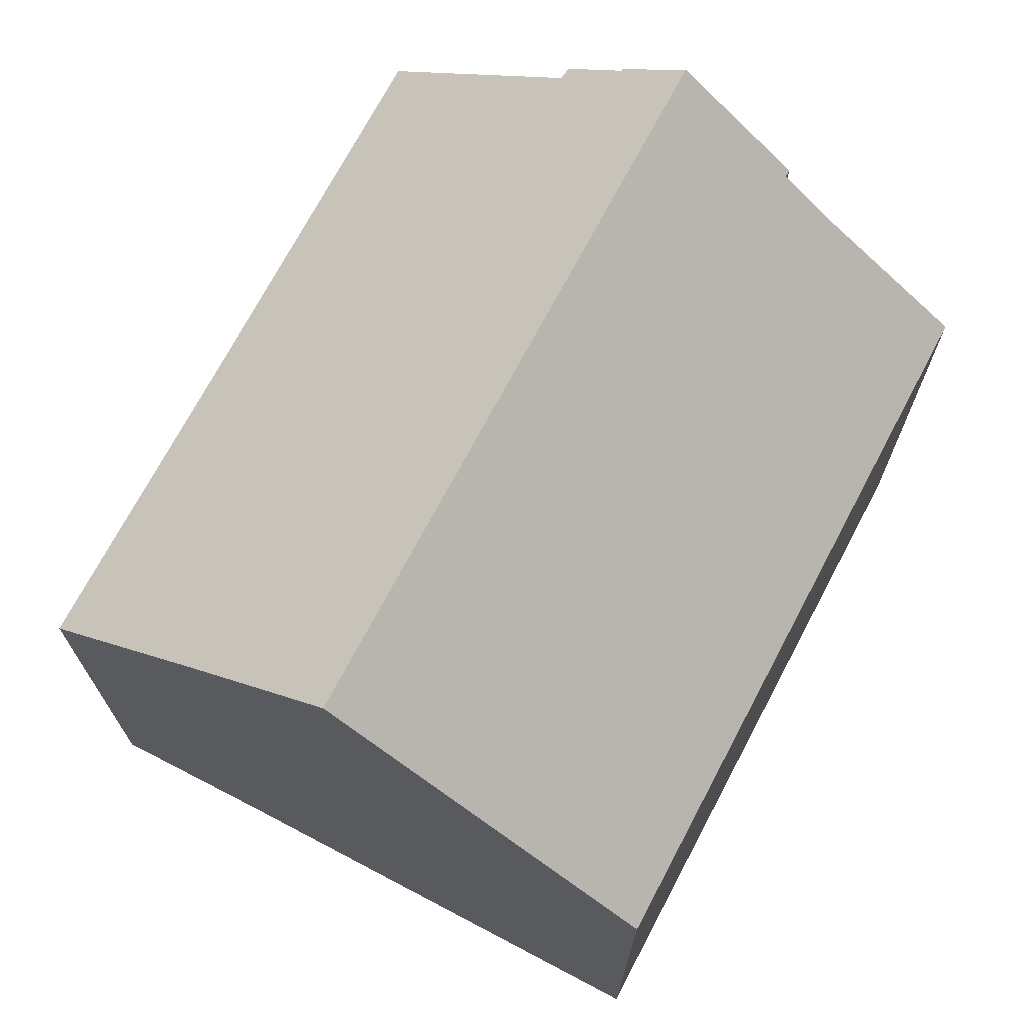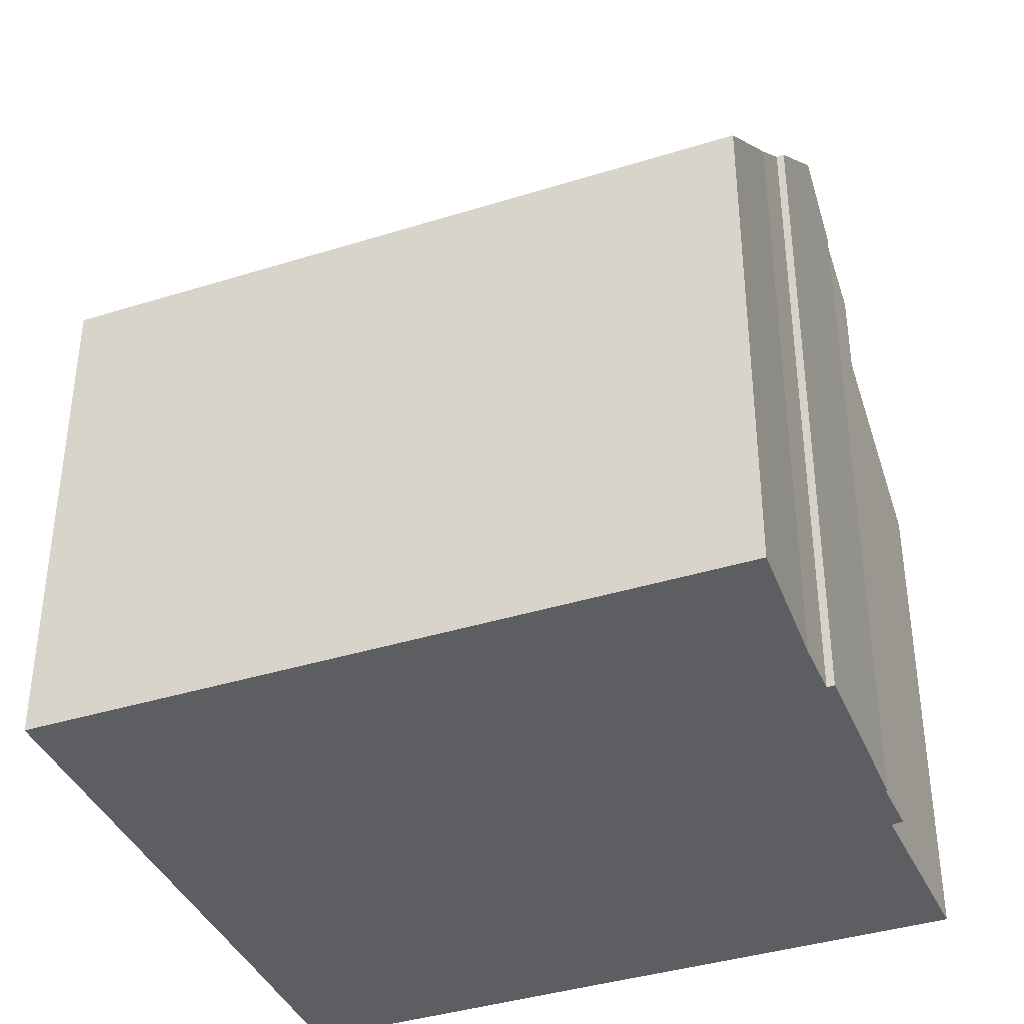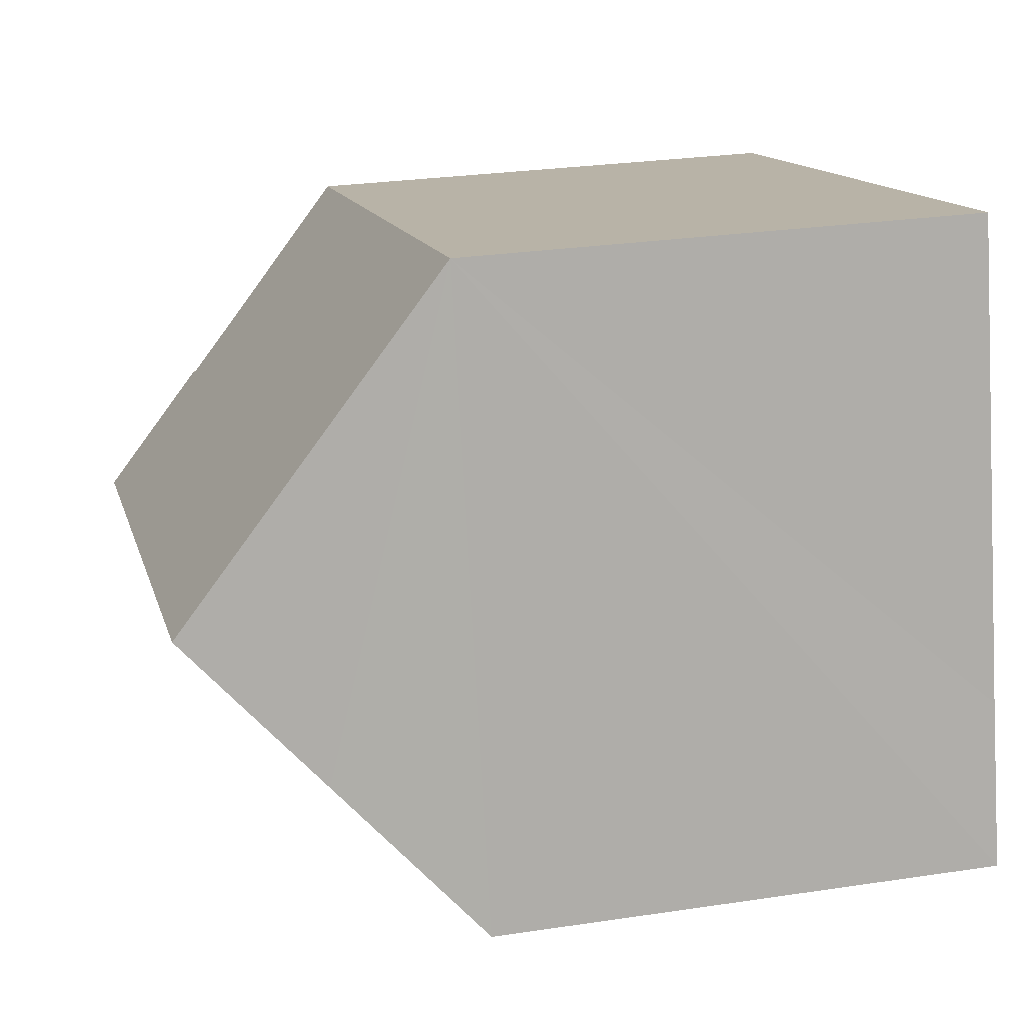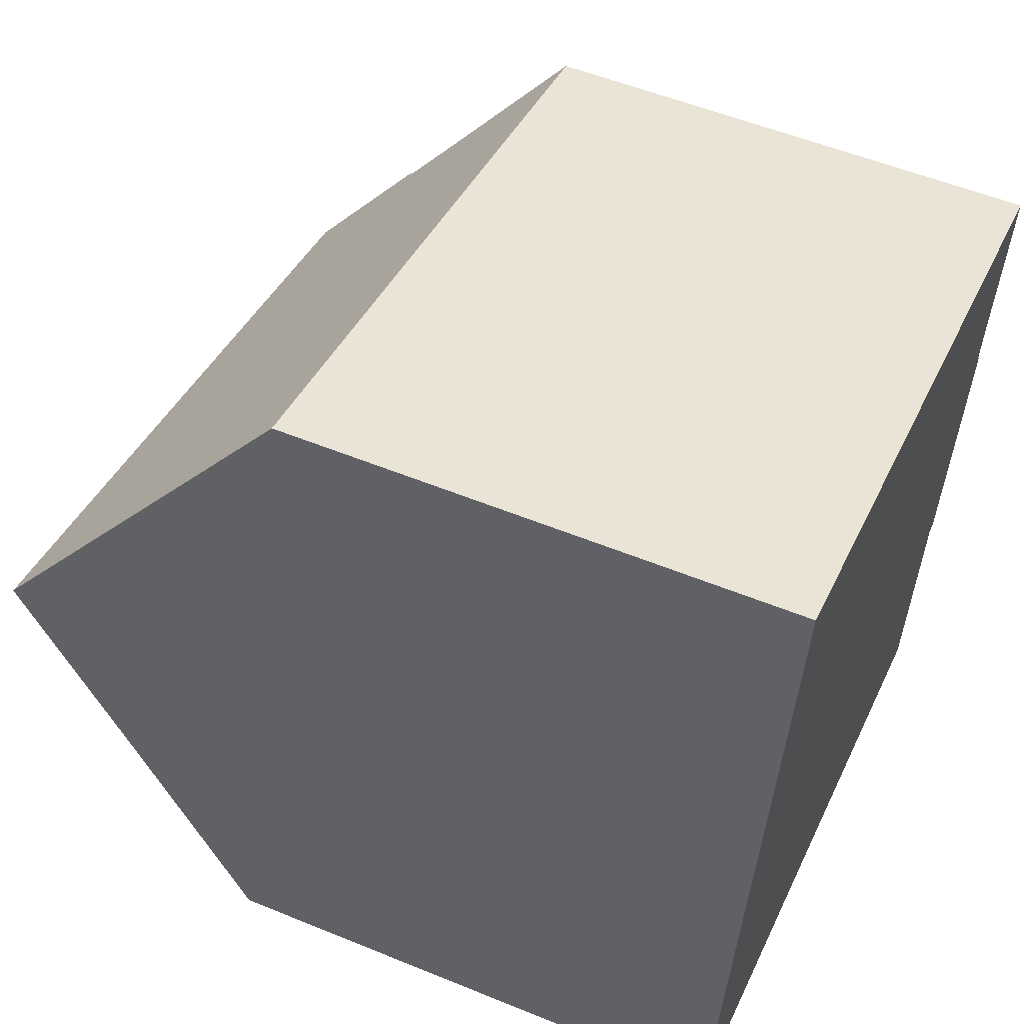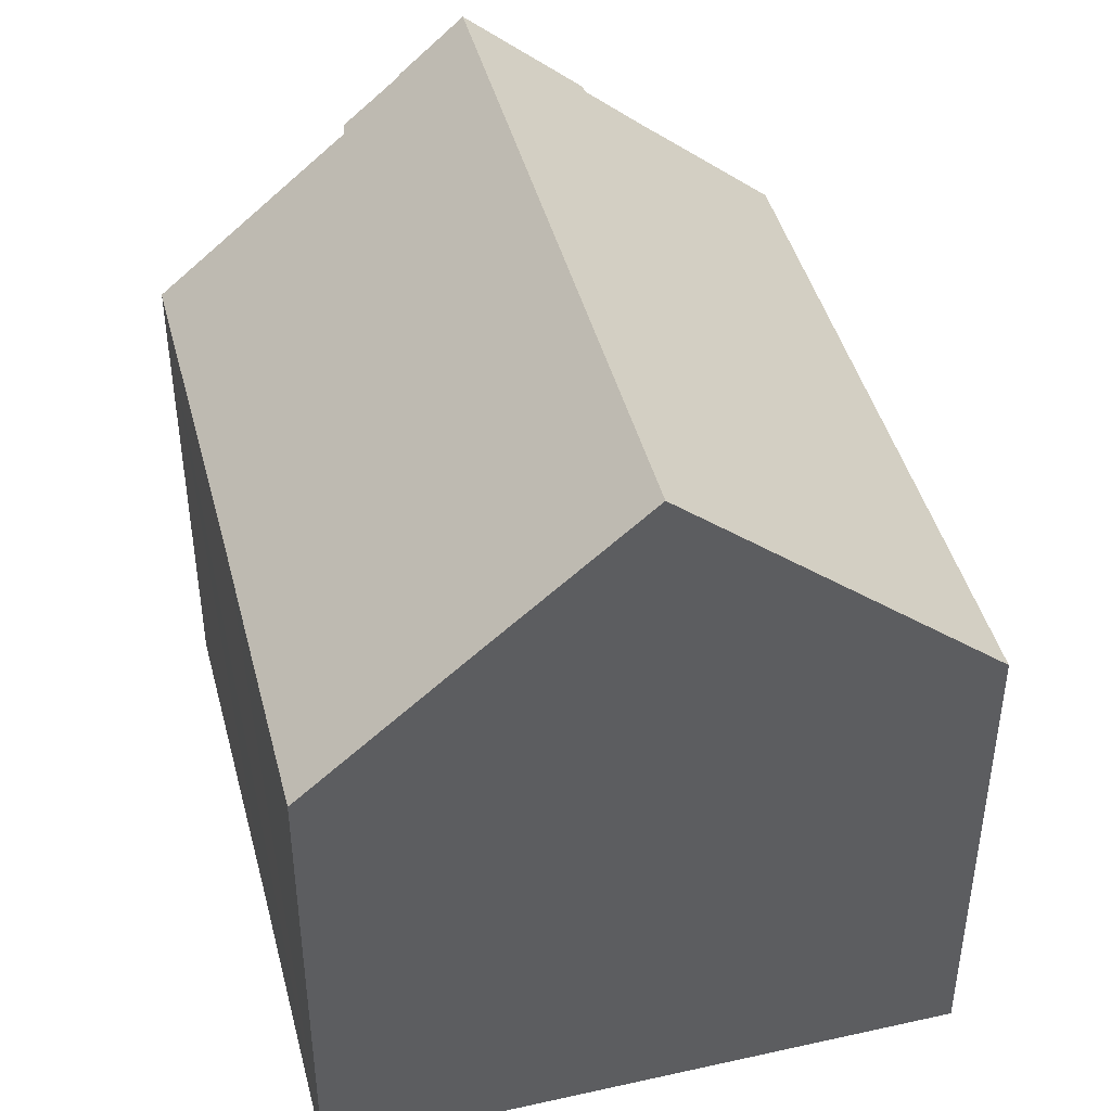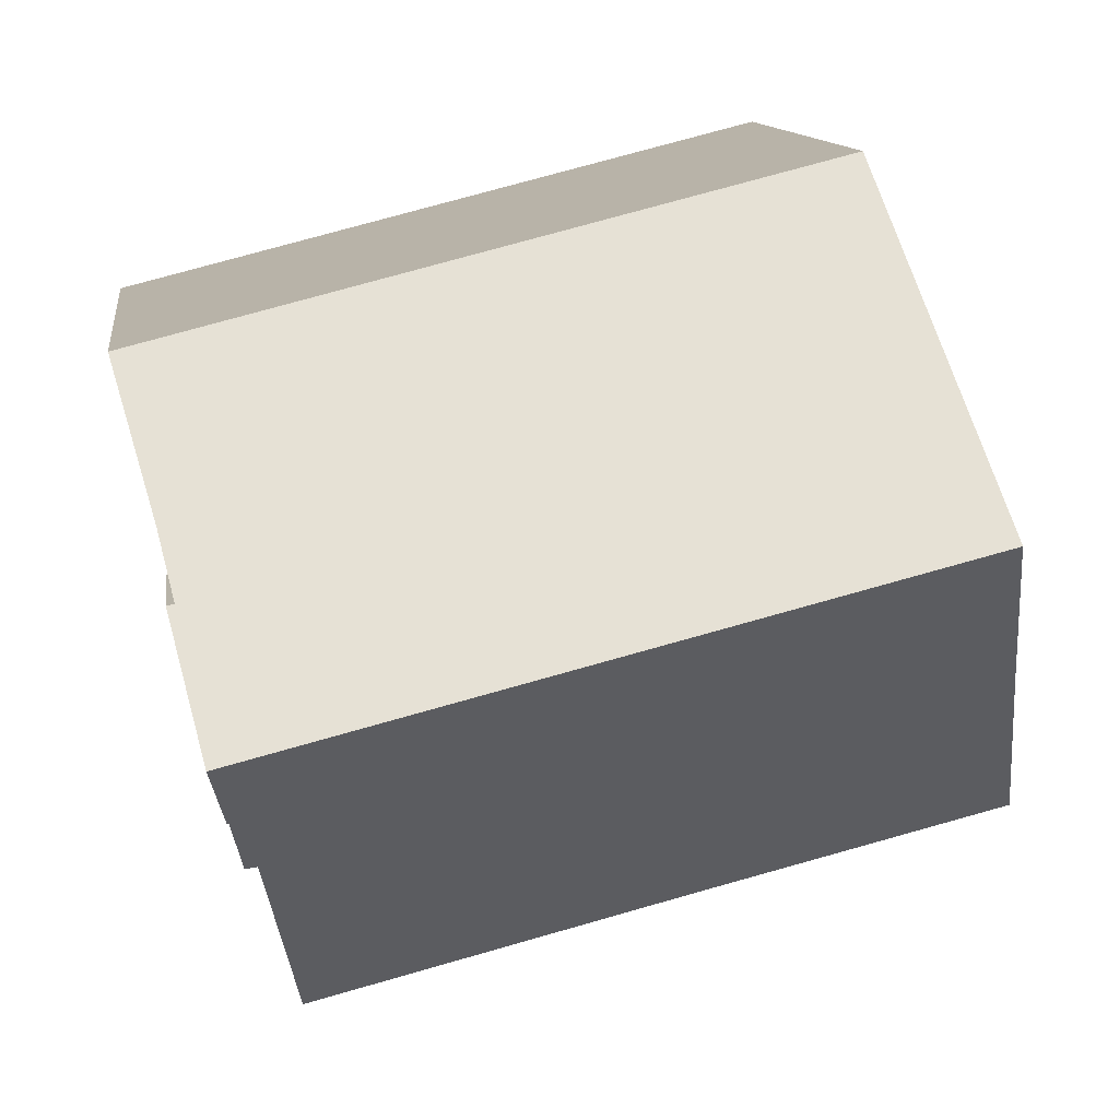
<metadata>
{"format":"obj","ext":"obj","renderer":"f3d","projection":"perspective","resolution":1024,"background":"white","views":[{"elev":71.8,"azim":-48.1,"up":"+Y"},{"elev":-38.8,"azim":35.5,"up":"+Y"},{"elev":27.0,"azim":-103.2,"up":"+Z"},{"elev":54.3,"azim":-66.5,"up":"+Z"},{"elev":44.3,"azim":-90.5,"up":"+Y"},{"elev":11.9,"azim":172.5,"up":"+Z"}]}
</metadata>
<code>
v  0.621 9.651 2.39
v  4.534 7.565 -1.109
v  0 7.549 4.622e-16
v  1.179 11.6 4.61
v  11.31 11.6 2.09
v  10.68 10.03 0.341
v  10.06 7.557 -2.493
v  11.04 10.78 1.165
v  10.86 10.05 0.326
v  11.07 10.78 1.157
v  12.44 7.559 6.7
v  2.34 7.543 9.232
v  11.85 9.351 4.678
v  11.64 10.08 3.844
v  11.75 10.08 3.821
v  0 0 0
v  0.621 -1.463e-16 2.39
v  2.34 -5.653e-16 9.232
v  1.179 -2.823e-16 4.61
v  12.44 -4.103e-16 6.7
v  11.64 -2.354e-16 3.844
v  11.75 -2.34e-16 3.821
v  11.85 -2.864e-16 4.678
v  11.07 -7.085e-17 1.157
v  11.31 -1.28e-16 2.09
v  11.04 -7.134e-17 1.165
v  10.86 -1.996e-17 0.326
v  10.68 -2.088e-17 0.341
v  10.06 1.527e-16 -2.493
v  4.534 6.791e-17 -1.109
g defaultobject
f 1 2 3
f 2 1 4
f 2 4 5
f 2 5 6
f 2 6 7
f 6 5 8
f 6 8 9
f 8 5 10
f 11 4 12
f 4 11 13
f 4 13 14
f 4 14 5
f 5 14 15
f 1 12 4
f 12 1 3
f 12 3 16
f 12 16 17
f 12 17 18
f 18 17 19
f 12 20 11
f 20 12 18
f 21 15 14
f 15 21 22
f 11 23 13
f 23 11 20
f 13 21 14
f 21 13 23
f 15 10 5
f 10 15 24
f 24 15 22
f 24 22 25
f 26 9 8
f 9 26 27
f 28 7 6
f 7 28 29
f 10 26 8
f 26 10 24
f 27 6 9
f 6 27 28
f 2 16 3
f 16 2 7
f 16 7 30
f 30 7 29
f 26 28 27
f 25 26 24
f 28 30 29
f 30 28 26
f 30 26 25
f 30 25 22
f 30 22 21
f 30 21 23
f 30 23 20
f 30 20 18
f 30 18 19
f 30 19 17
f 30 17 16

</code>
